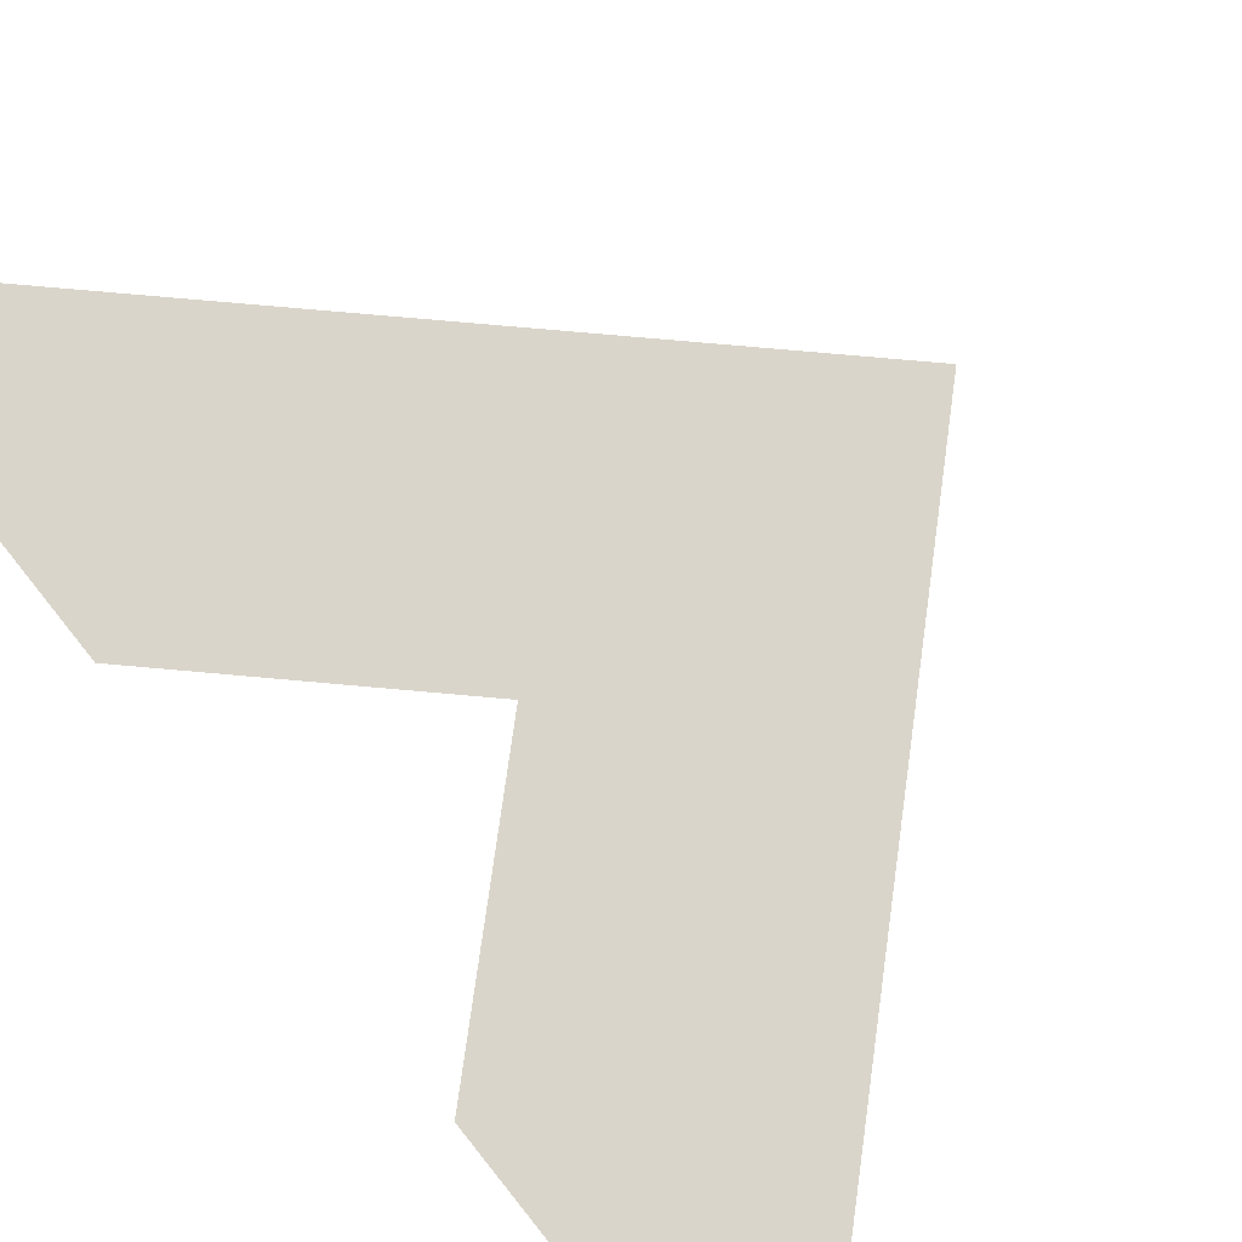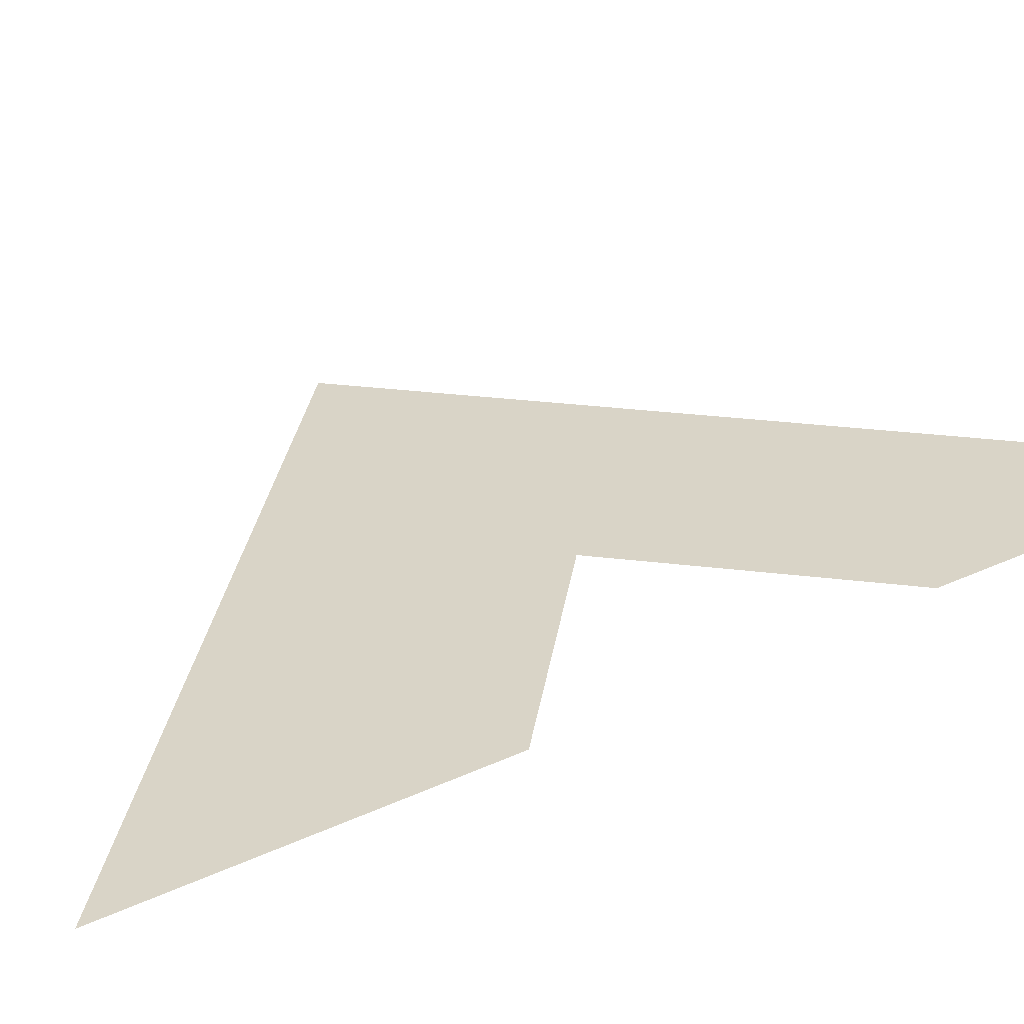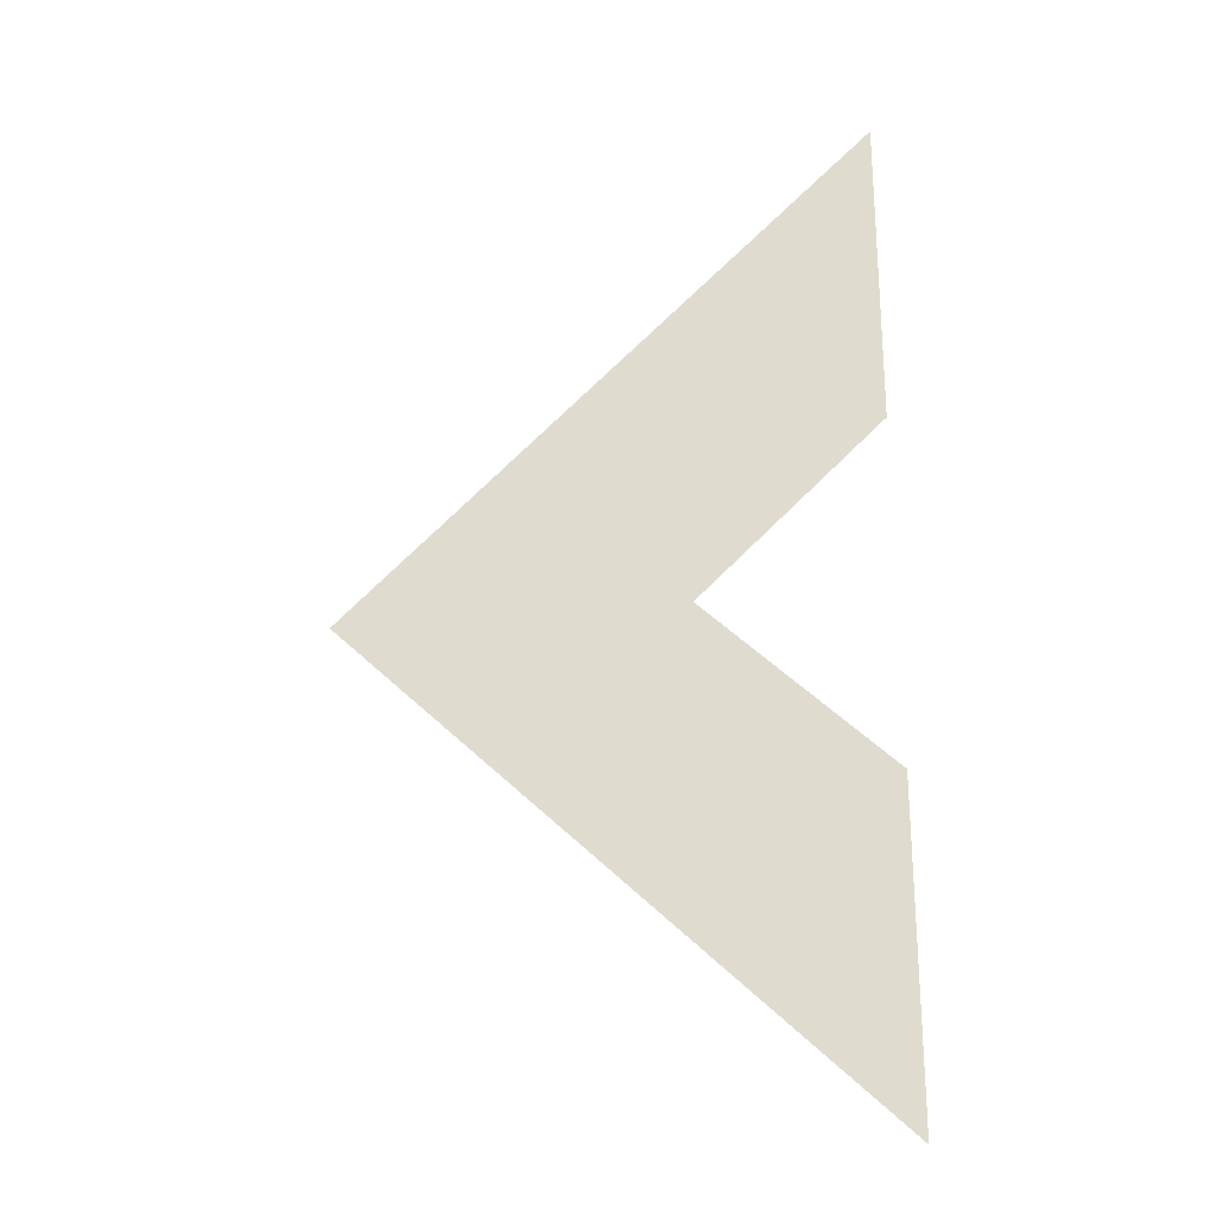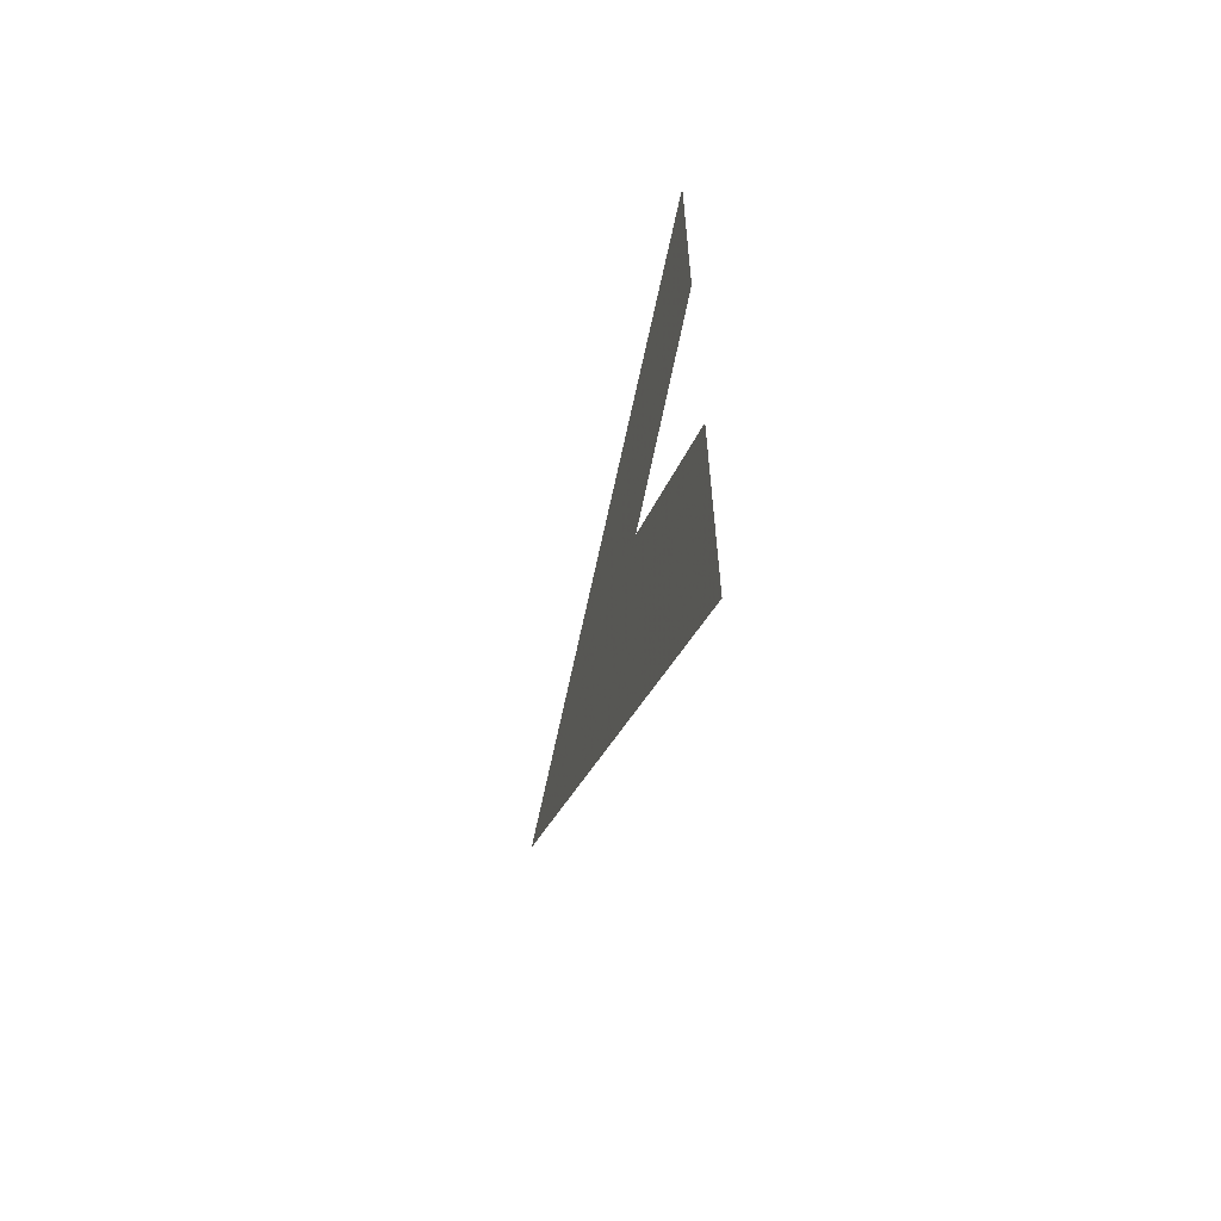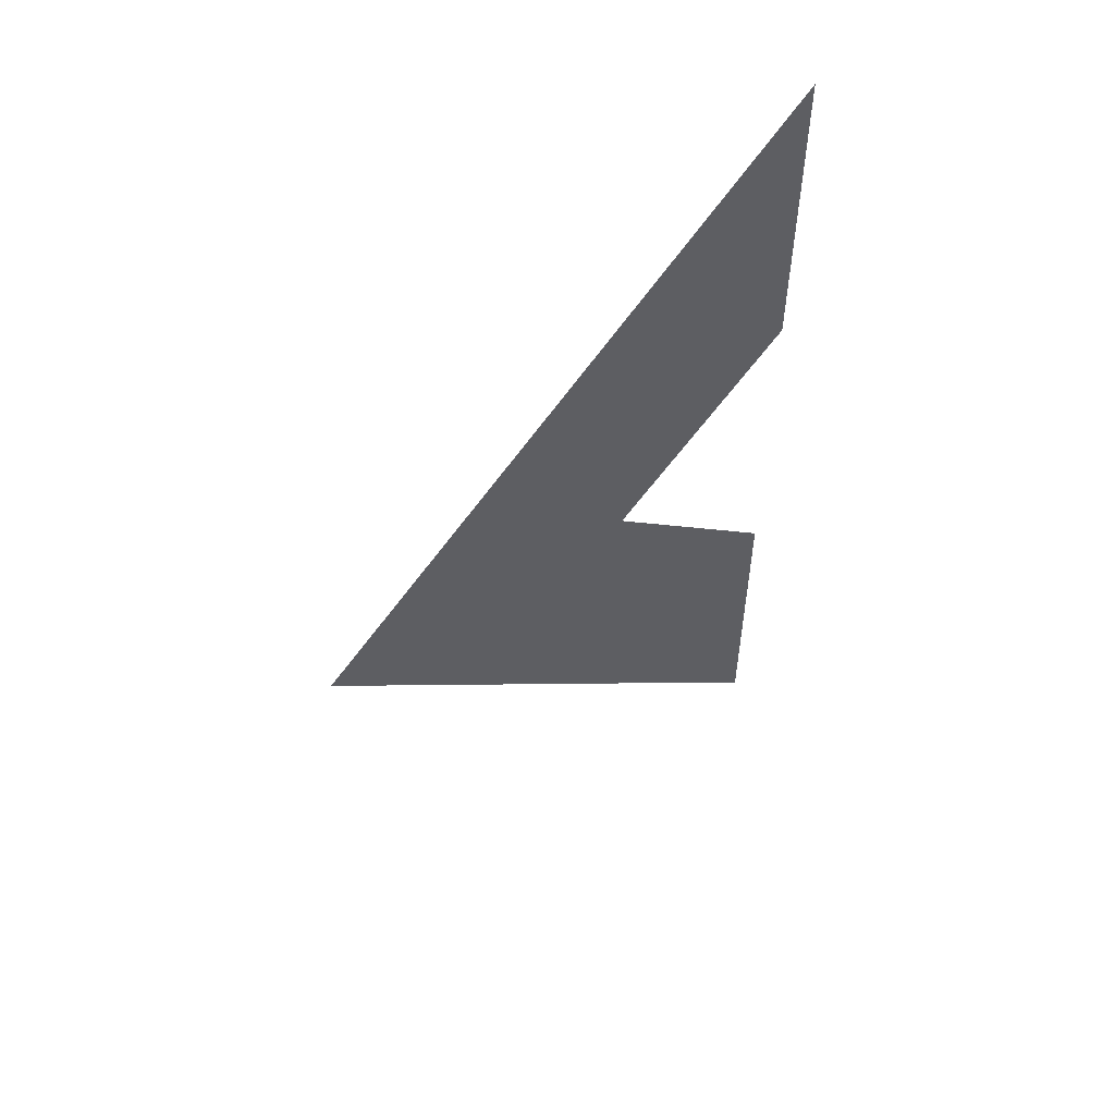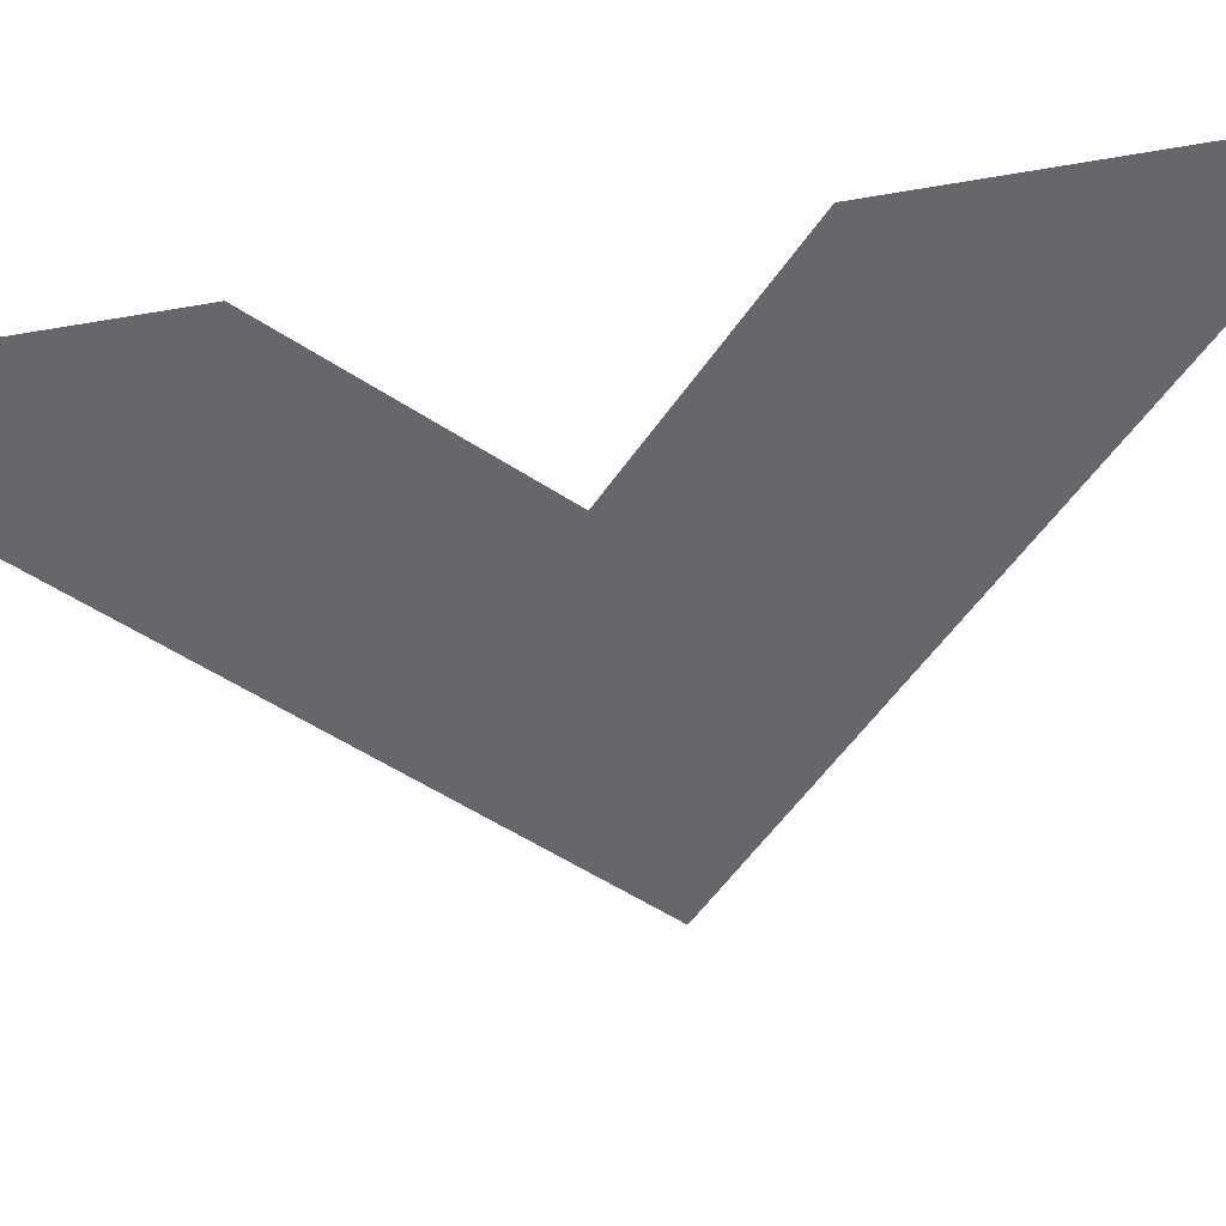
<metadata>
{"format":"obj","ext":"obj","renderer":"f3d","projection":"perspective","resolution":1024,"background":"white","views":[{"elev":74.3,"azim":141.5,"up":"+Y"},{"elev":28.6,"azim":54.3,"up":"+Y"},{"elev":-25.6,"azim":9.6,"up":"+Z"},{"elev":-64.2,"azim":73.3,"up":"+Z"},{"elev":56.6,"azim":-34.2,"up":"+Z"},{"elev":-52.1,"azim":100.7,"up":"+Y"}]}
</metadata>
<code>
v 0.7282 -0 0
v 0.7282 -0 -0.4513
v 0.7282 0 -1.389
v 0.7282 0 -0.9381
v 0.2365 -0 -0.4691
v 0.4731 -0 -0.6947
v 0 0 -0.6947
v 0.2365 0 -0.9204
f 4 8 6
f 8 5 6
f 2 5 1
f 4 3 8
f 8 7 5
f 2 6 5

</code>
